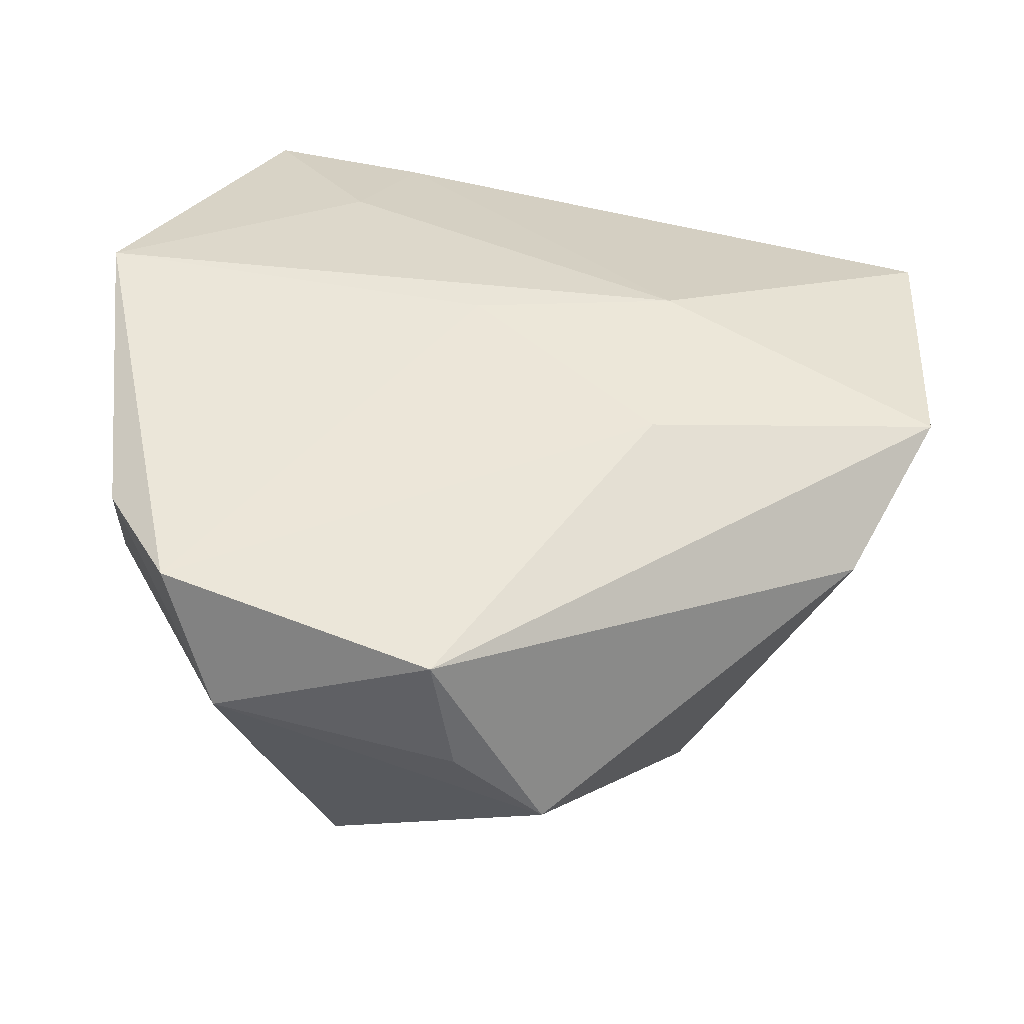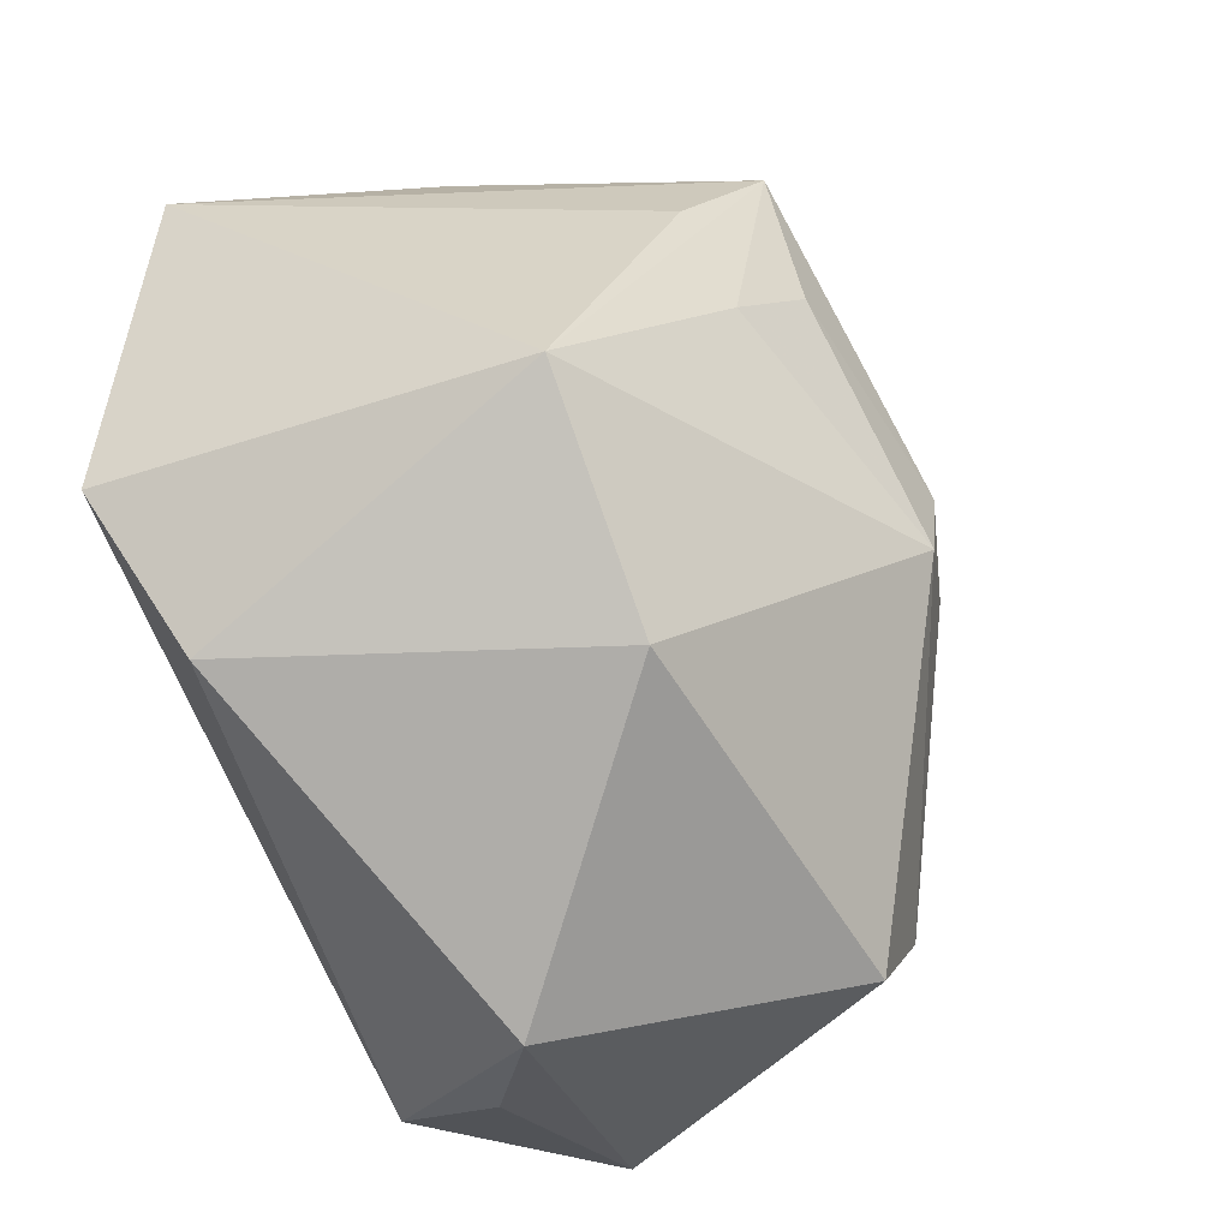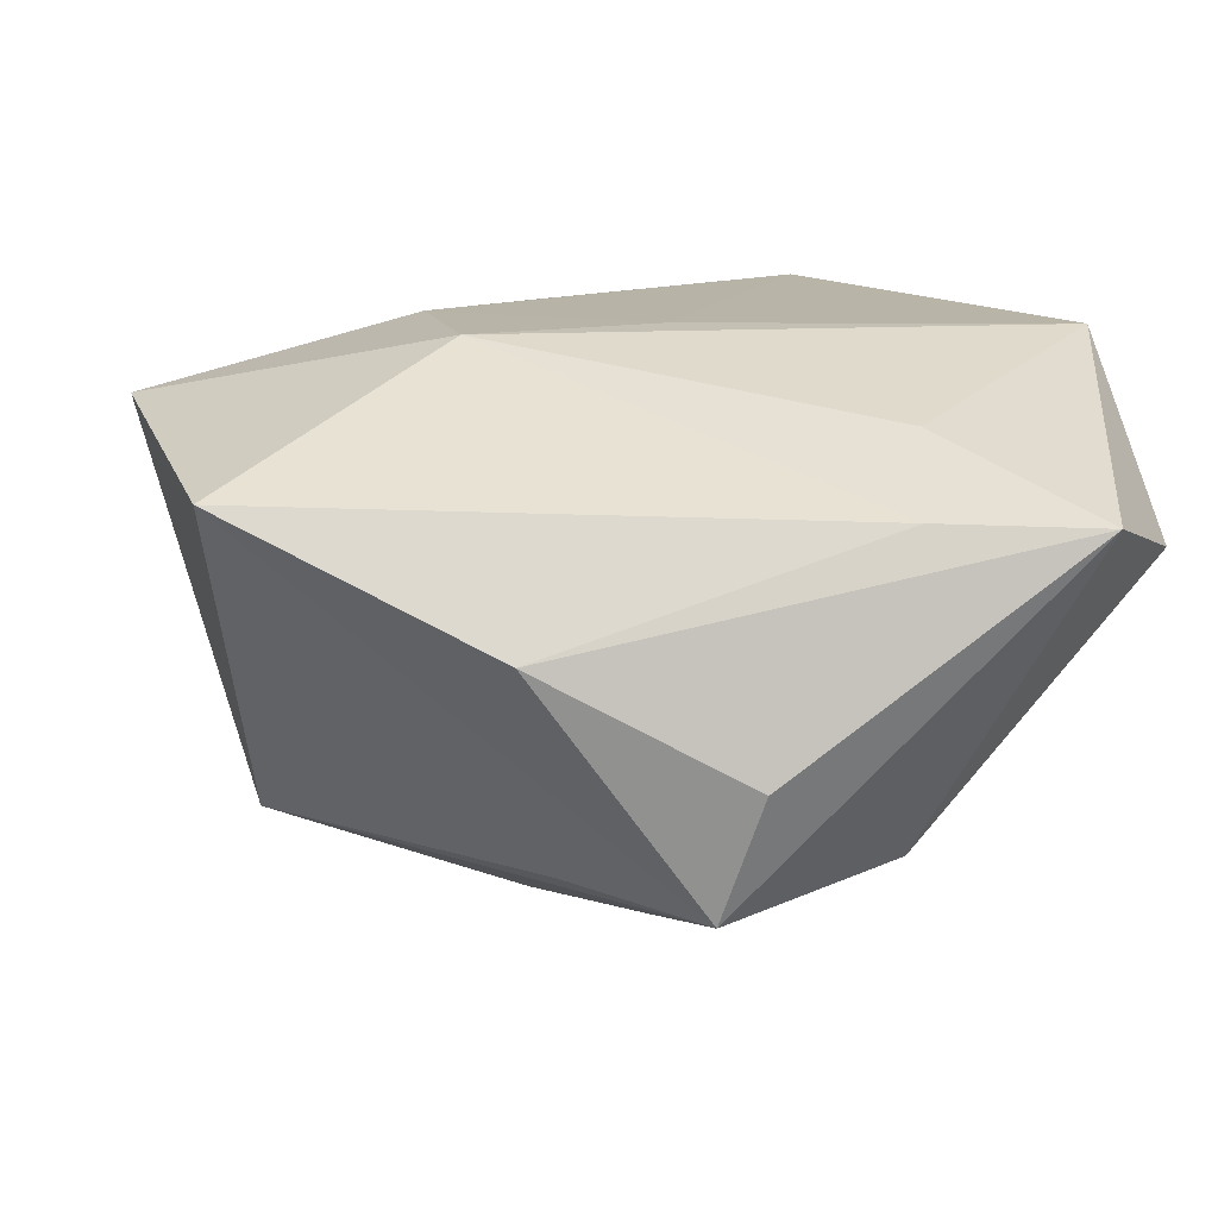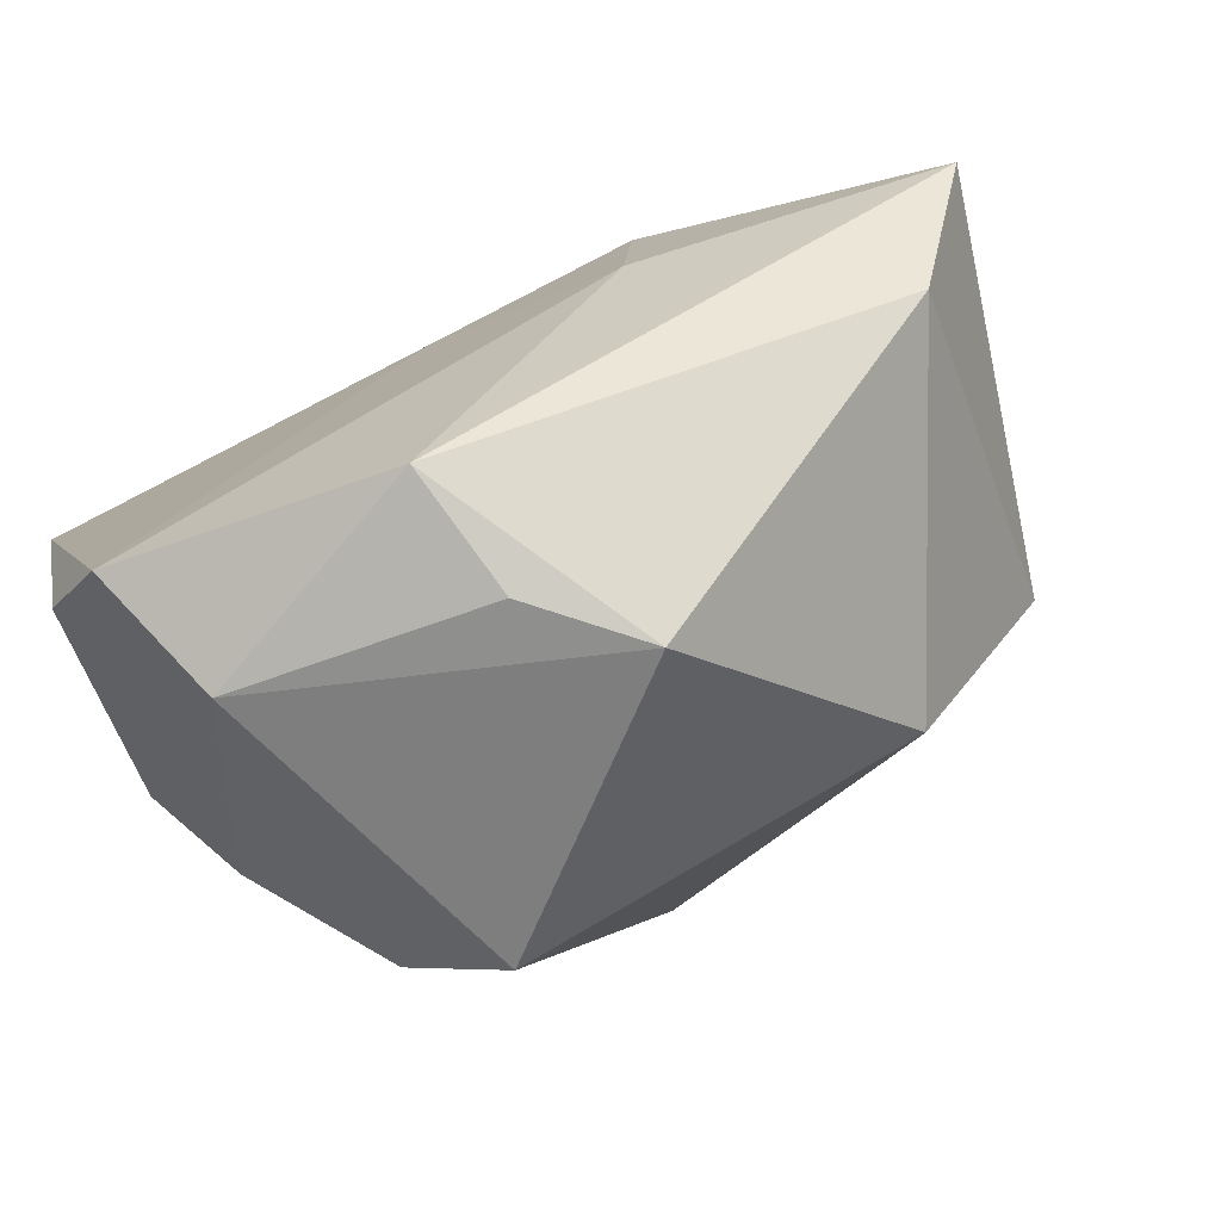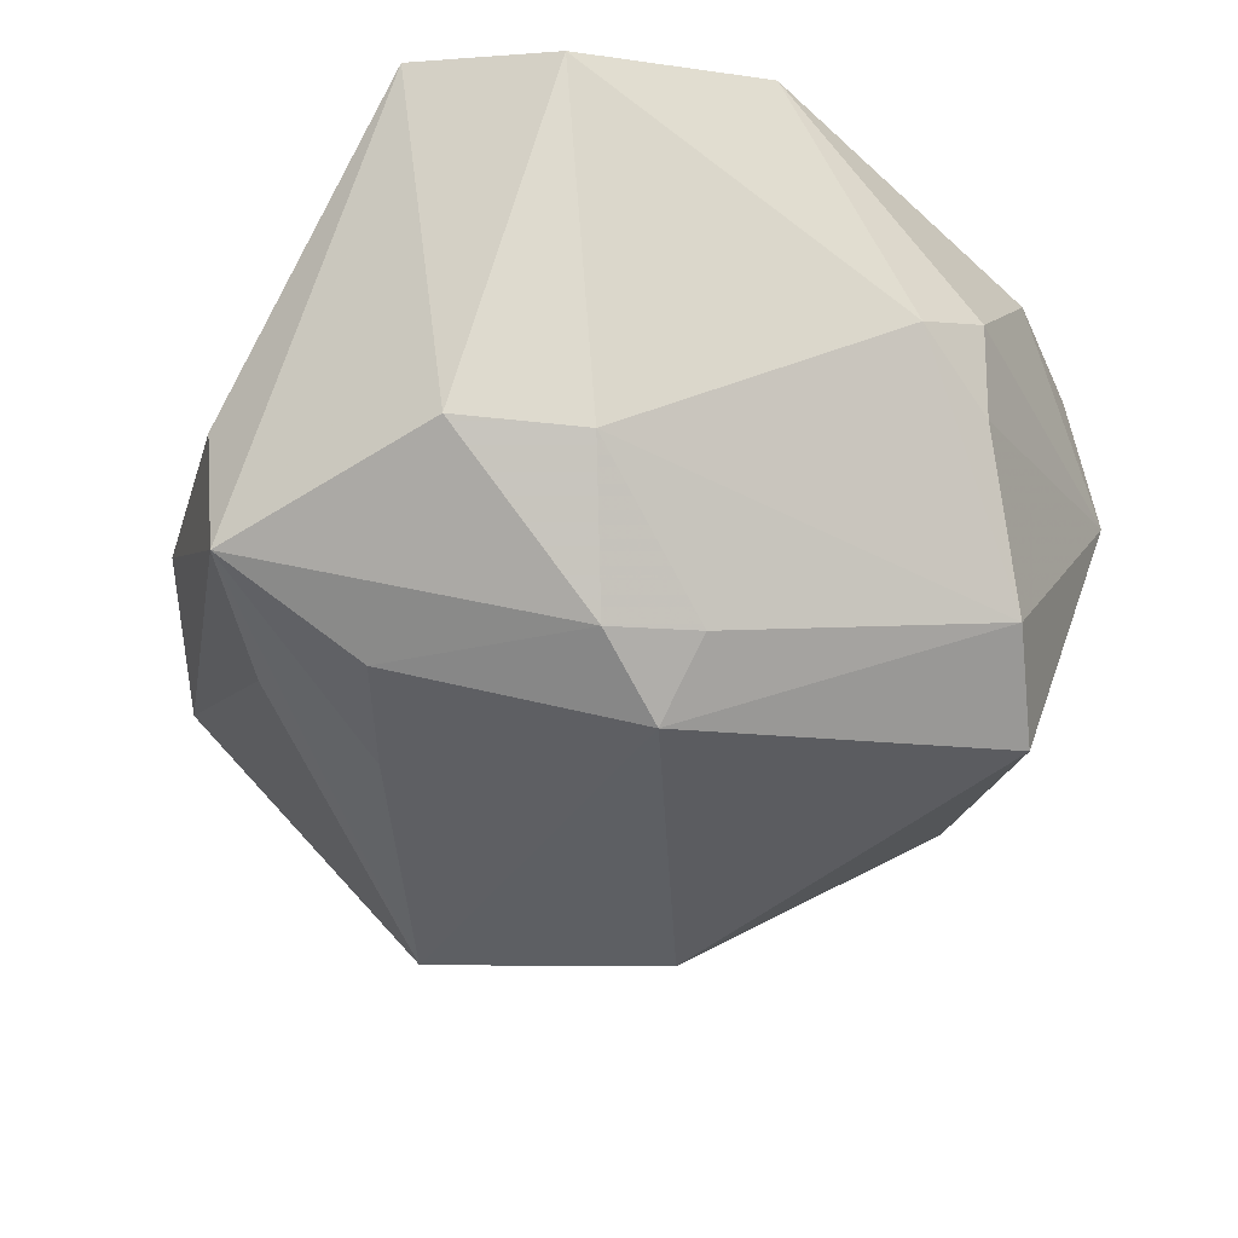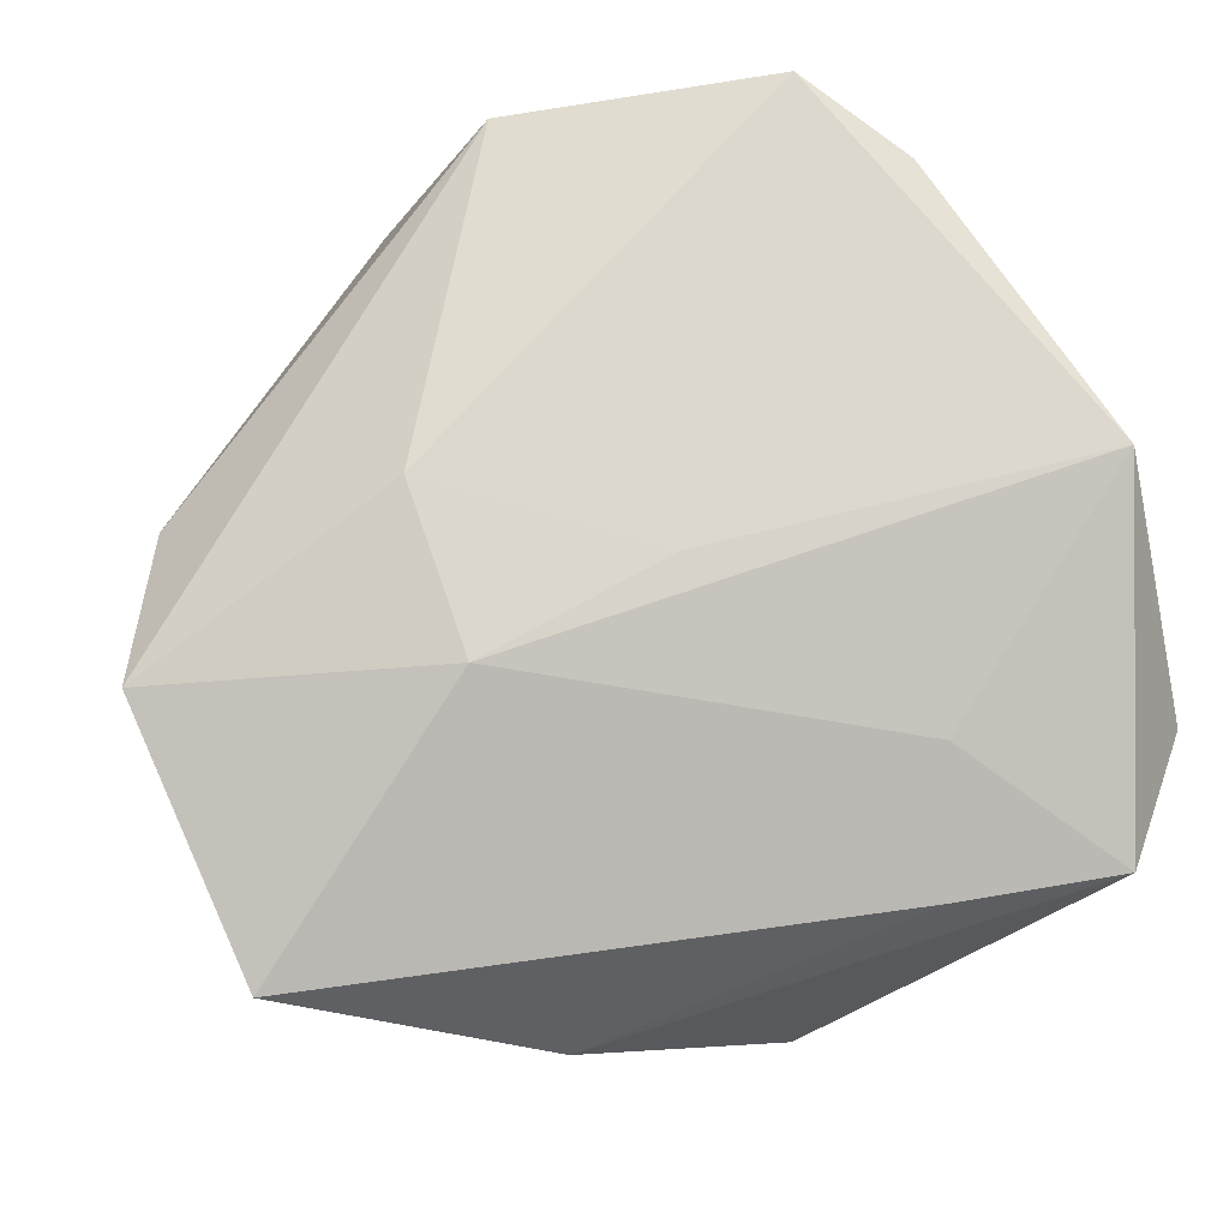
<metadata>
{"format":"obj","ext":"obj","renderer":"f3d","projection":"perspective","resolution":1024,"background":"white","views":[{"elev":50.1,"azim":5.0,"up":"+Z"},{"elev":-32.2,"azim":123.7,"up":"+Y"},{"elev":13.3,"azim":162.7,"up":"+Z"},{"elev":-77.3,"azim":26.6,"up":"+Y"},{"elev":-57.4,"azim":-122.4,"up":"+Z"},{"elev":72.8,"azim":157.9,"up":"+Z"}]}
</metadata>
<code>
v -0.009121 0.008371 -0.02819
v -0.03303 -0.02166 0.01913
v 0.008865 -0.04052 -0.000203
v 0.0007732 -0.04066 0.007829
v -0.03627 0.02909 0.005107
v -0.01142 0.036 0.009925
v -0.01289 -0.03165 -0.01924
v -0.01593 0.02473 0.01546
v -0.001134 0.003836 0.02187
v 0.002315 0.03929 -0.009773
v -0.03563 -0.005833 -0.005111
v -0.0045 0.0001432 -0.03017
v 0.01761 0.006145 0.02187
v 0.01547 0.02636 -0.01923
v -0.02672 0.03929 0.009182
v -0.02628 -0.03186 0.02145
v -0.00131 -0.03859 0.01902
v 0.04375 -0.003806 0.01676
v -0.01479 0.02647 -0.02033
v -0.03196 -0.01492 -0.007377
v -0.03589 -0.01272 0.001095
v -0.02201 -0.02432 -0.01734
v -0.01989 0.01566 -0.02003
v -0.03856 0.008992 0.021
v 0.03685 -0.01734 0.01068
v 0.005757 0.02106 -0.02512
v 0.03447 -5.302e-05 -0.01932
v 0.02193 -0.01892 -0.02006
v 0.04278 0.02256 0.01203
v -0.02163 -0.03788 0.01026
v 0.01675 -0.01048 0.02187
v 0.02089 0.03454 0.0005267
v 0.00522 0.03598 -0.02127
v -0.01225 0.0005981 -0.02655
v 0.01458 0.01502 -0.02375
f 11 24 5
f 15 19 5
f 33 19 15
f 5 24 15
f 6 32 15
f 7 3 30
f 35 27 12
f 33 27 35
f 25 3 28
f 28 27 25
f 3 7 28
f 12 27 28
f 28 7 12
f 33 32 29
f 29 6 13
f 29 32 6
f 5 19 23
f 23 11 5
f 10 32 33
f 33 15 10
f 10 15 32
f 13 6 8
f 6 15 8
f 8 24 13
f 8 15 24
f 24 11 21
f 21 11 20
f 21 20 30
f 17 16 30
f 17 3 25
f 31 16 17
f 9 31 13
f 9 16 31
f 13 24 9
f 24 16 9
f 12 7 22
f 30 20 22
f 22 7 30
f 20 11 22
f 11 23 22
f 26 35 12
f 33 35 26
f 14 27 33
f 33 29 14
f 14 29 27
f 25 27 18
f 27 29 18
f 18 17 25
f 31 17 18
f 13 31 18
f 18 29 13
f 1 23 19
f 1 19 33
f 1 26 12
f 33 26 1
f 30 16 2
f 2 21 30
f 2 16 24
f 24 21 2
f 30 3 4
f 4 17 30
f 3 17 4
f 34 22 23
f 23 1 34
f 12 22 34
f 34 1 12

</code>
